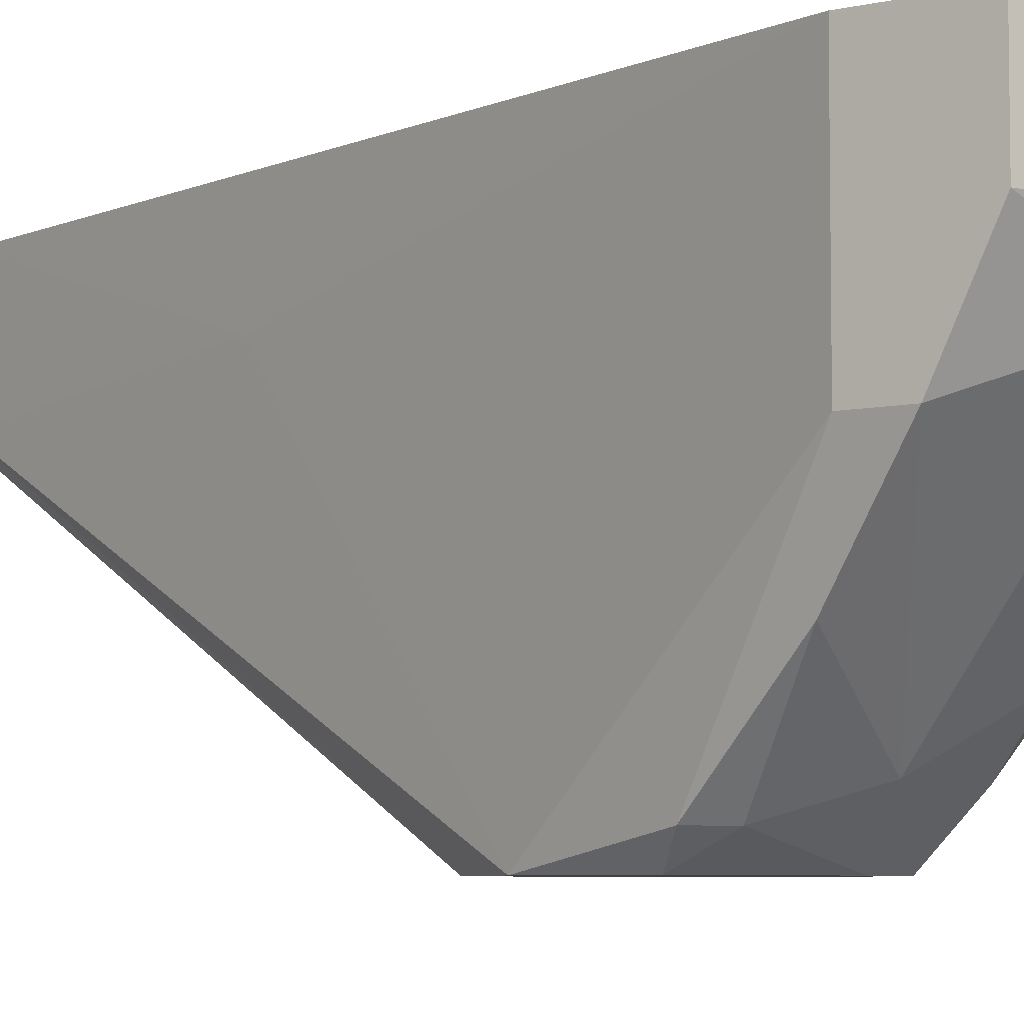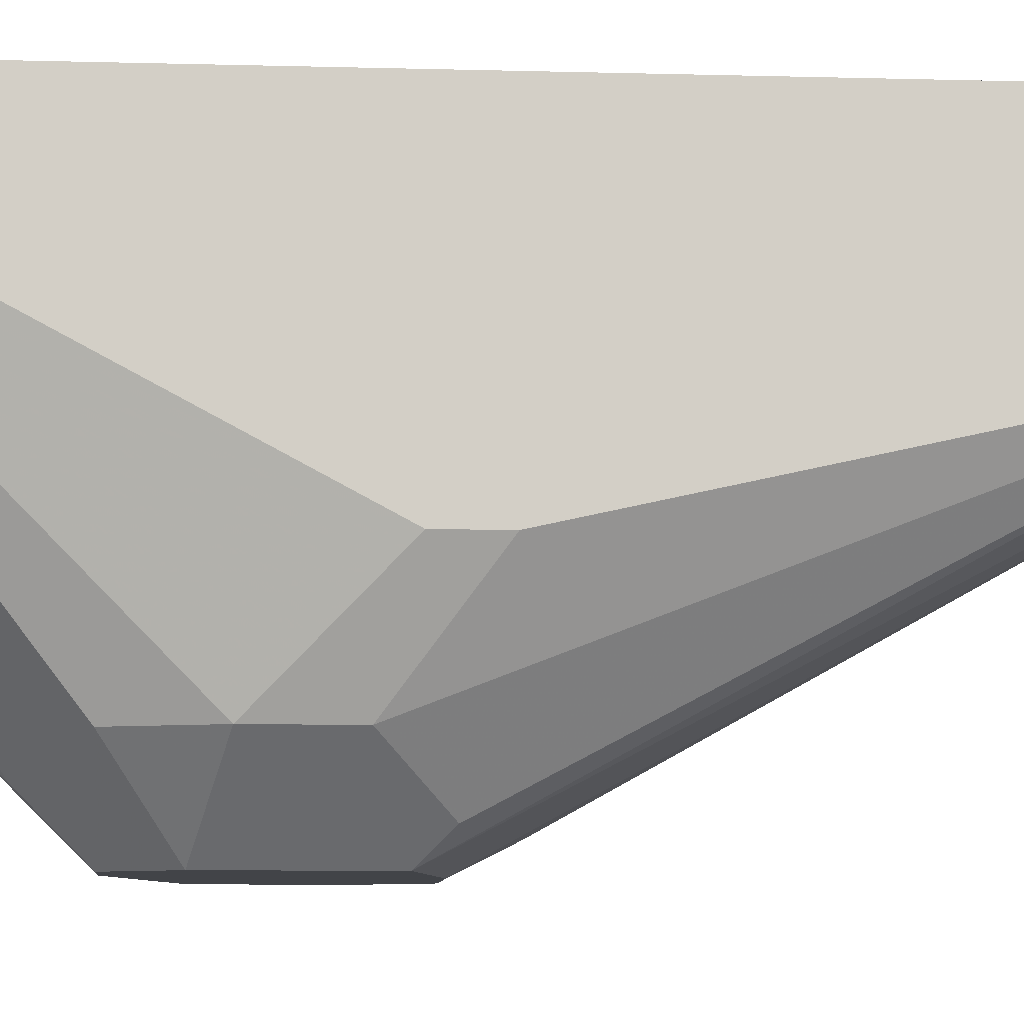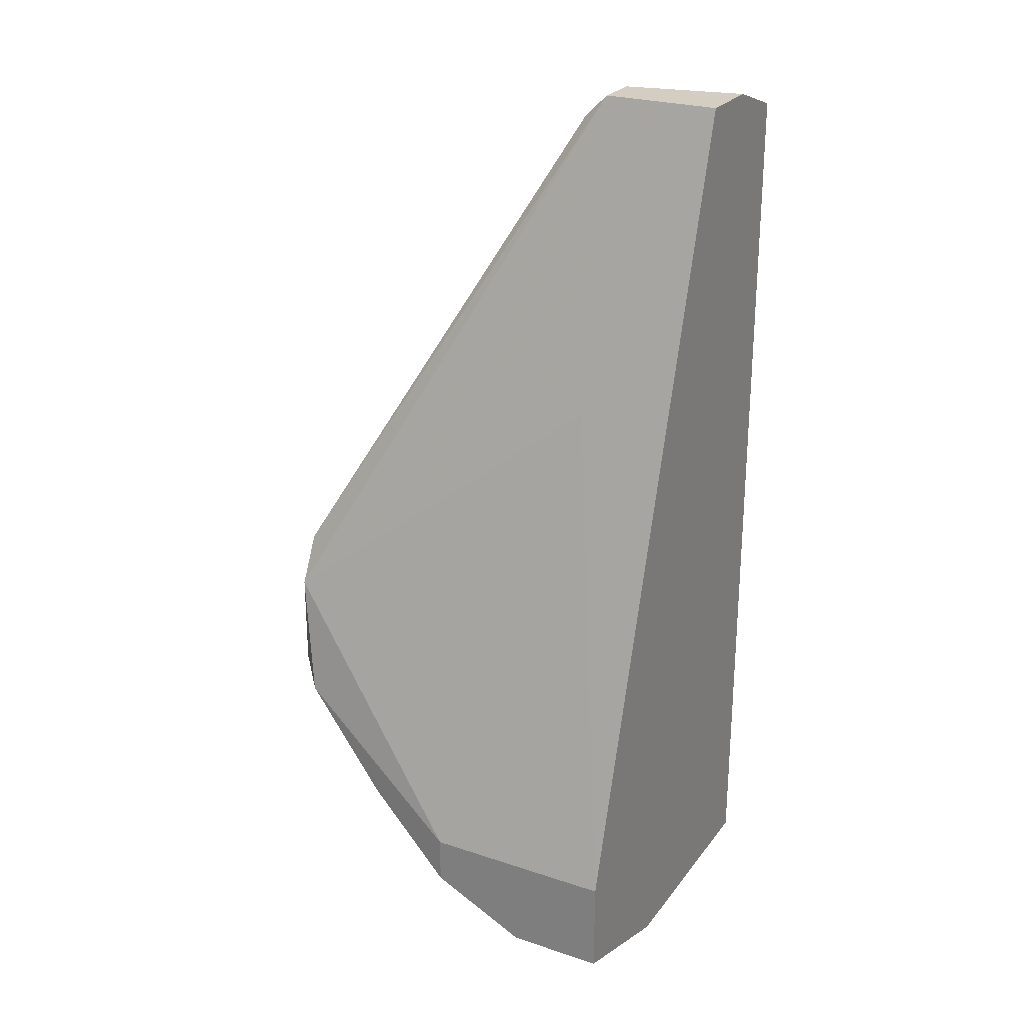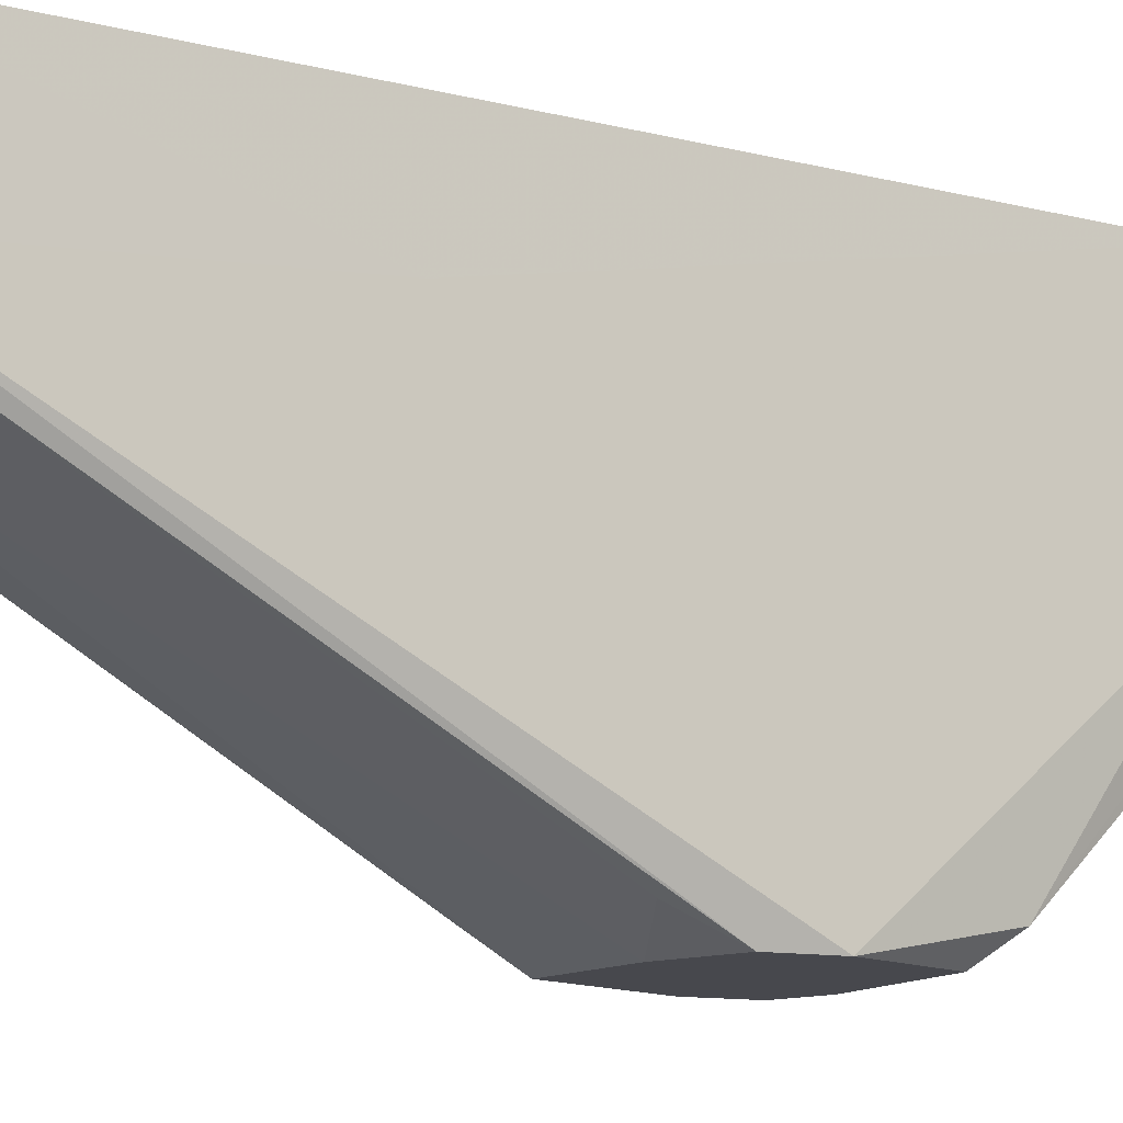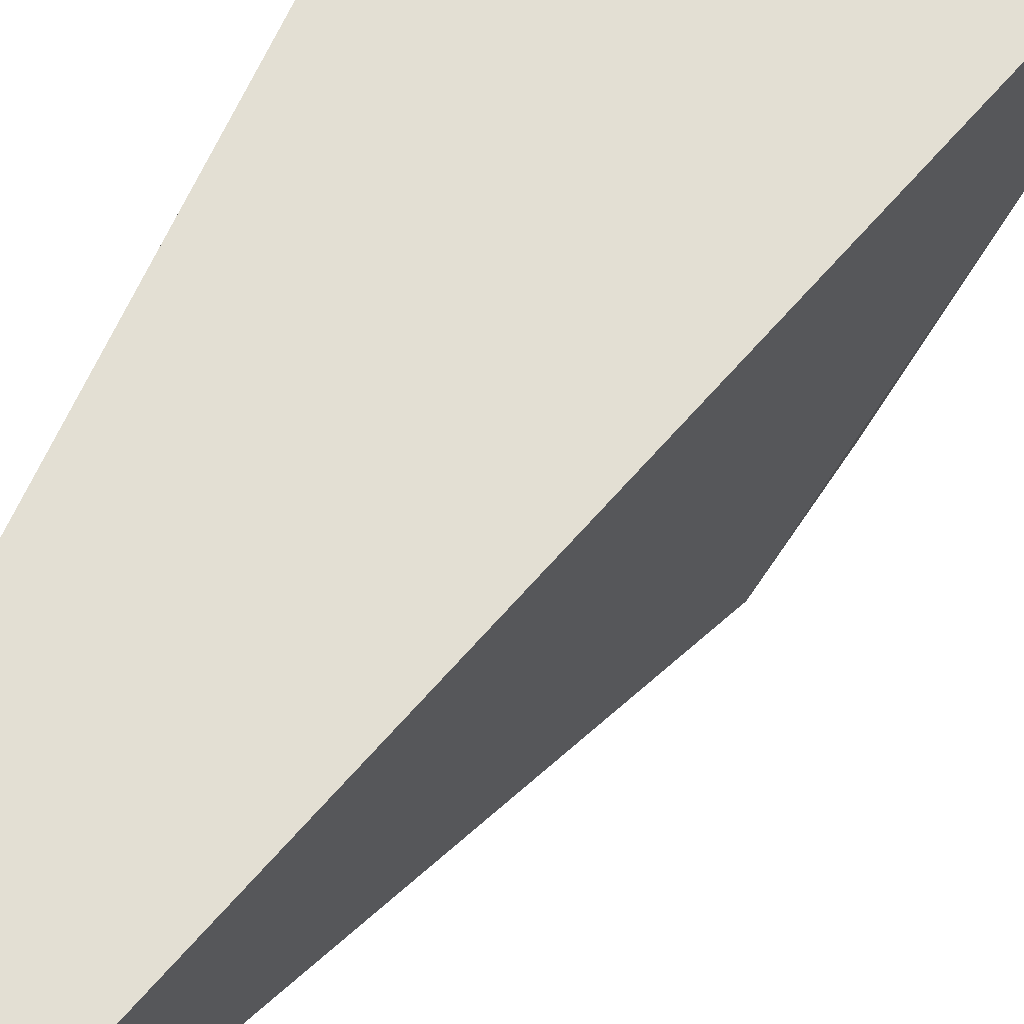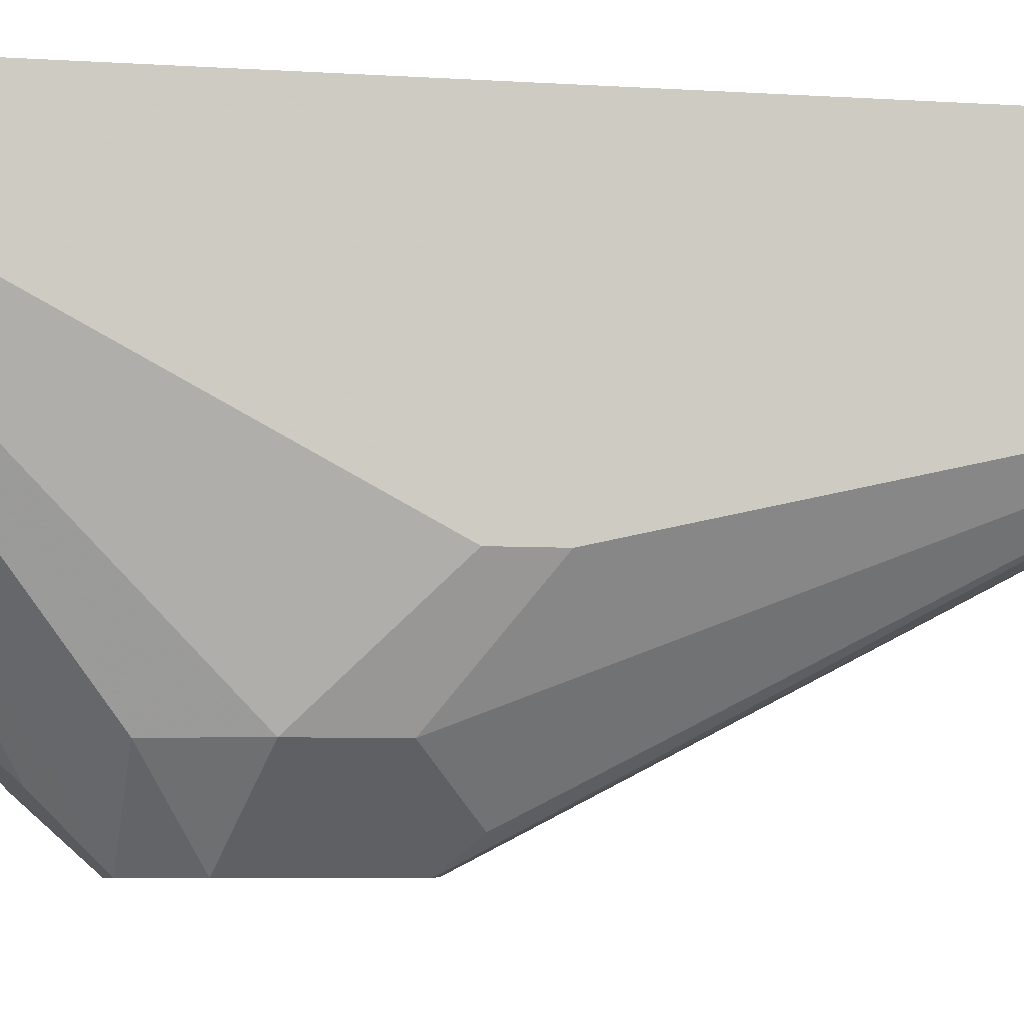
<metadata>
{"format":"obj","ext":"obj","renderer":"f3d","projection":"perspective","resolution":1024,"background":"white","views":[{"elev":-5.9,"azim":-54.2,"up":"+Z"},{"elev":-7.9,"azim":85.3,"up":"+Z"},{"elev":25.1,"azim":-61.8,"up":"+Y"},{"elev":-11.8,"azim":-139.3,"up":"+Z"},{"elev":67.1,"azim":-155.6,"up":"+Z"},{"elev":-5.3,"azim":77.1,"up":"+Z"}]}
</metadata>
<code>
v -0.02762 0.02227 -0.05137
v -0.02762 -0.0128 -0.03291
v -0.02393 -0.0128 -0.03291
v -0.02393 0.01861 -0.05322
v -0.007311 0.05367 -0.03291
v -0.007311 0.01675 -0.04029
v -0.007311 0.02045 -0.04029
v -0.007311 -0.01464 -0.02184
v -0.007311 -0.01464 -0.02368
v -0.007311 0.05552 -0.02184
v -0.007311 0.05552 -0.02738
v -0.02947 0.01861 -0.05322
v -0.01839 0.003825 -0.05322
v -0.01839 0.000139 -0.04953
v -0.01839 0.05552 -0.03291
v -0.01839 0.05737 -0.03107
v -0.01839 0.05737 -0.02184
v -0.01101 0.05552 -0.03291
v -0.01101 0.009366 -0.04768
v -0.01101 0.01491 -0.04768
v -0.03316 0.005672 -0.05137
v -0.02024 -0.003562 -0.04583
v -0.03131 0.007519 -0.05322
v -0.03131 0.003825 -0.05137
v -0.03131 0.01491 -0.05322
v -0.01285 0.003825 -0.04768
v -0.01285 0.05737 -0.02184
v -0.02577 0.03335 -0.02922
v -0.02577 0.000139 -0.04953
v -0.02577 -0.01464 -0.02922
v -0.02577 -0.01464 -0.02184
v -0.02208 0.003825 -0.05322
v -0.02208 -0.009102 -0.03845
v -0.03685 -0.007255 -0.03661
v -0.03685 -0.01095 -0.02922
v -0.03685 -0.01095 -0.02184
v -0.03685 -0.003562 -0.02184
v -0.03685 -0.003562 -0.03661
v -0.01655 0.007519 -0.05322
v -0.01655 0.01675 -0.05322
v -0.035 -0.001708 -0.04399
v -0.0147 0.01861 -0.05137
v -0.0147 0.05737 -0.03107
f 24 23 32
f 27 17 8
f 8 17 36
f 17 27 16
f 27 8 10
f 8 5 10
f 36 17 37
f 34 36 37
f 39 25 40
f 5 8 6
f 25 39 23
f 8 30 9
f 6 8 9
f 5 40 18
f 39 26 13
f 23 39 13
f 26 9 13
f 8 36 31
f 30 8 31
f 36 30 31
f 20 6 19
f 26 39 19
f 6 9 19
f 9 26 19
f 9 30 3
f 37 25 38
f 34 37 38
f 25 23 21
f 38 25 21
f 34 38 21
f 36 34 35
f 30 36 35
f 30 35 2
f 34 29 2
f 29 22 2
f 3 30 2
f 35 34 2
f 40 25 4
f 18 40 4
f 1 18 4
f 16 18 15
f 18 1 15
f 17 16 28
f 16 25 28
f 37 17 28
f 25 37 28
f 21 23 24
f 5 20 42
f 40 5 42
f 39 40 42
f 20 19 42
f 19 39 42
f 25 16 12
f 4 25 12
f 1 4 12
f 16 15 12
f 15 1 12
f 20 5 7
f 6 20 7
f 5 6 7
f 22 9 33
f 9 3 33
f 2 22 33
f 3 2 33
f 16 27 43
f 18 16 43
f 18 43 11
f 27 10 11
f 10 5 11
f 5 18 11
f 43 27 11
f 9 22 14
f 22 13 14
f 13 9 14
f 29 34 41
f 34 21 41
f 24 29 41
f 21 24 41
f 22 29 32
f 13 22 32
f 23 13 32
f 29 24 32

</code>
